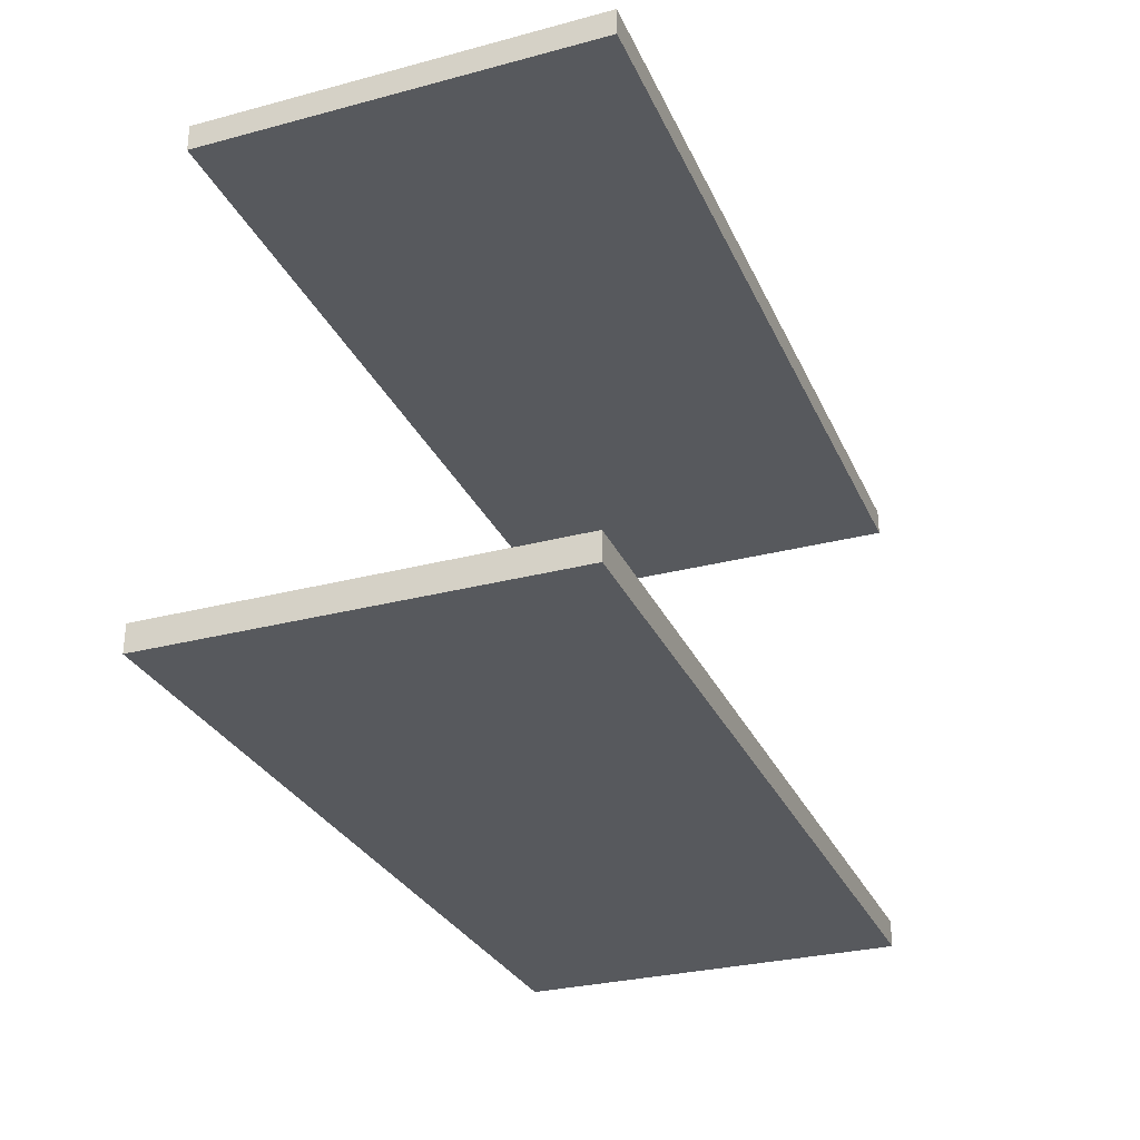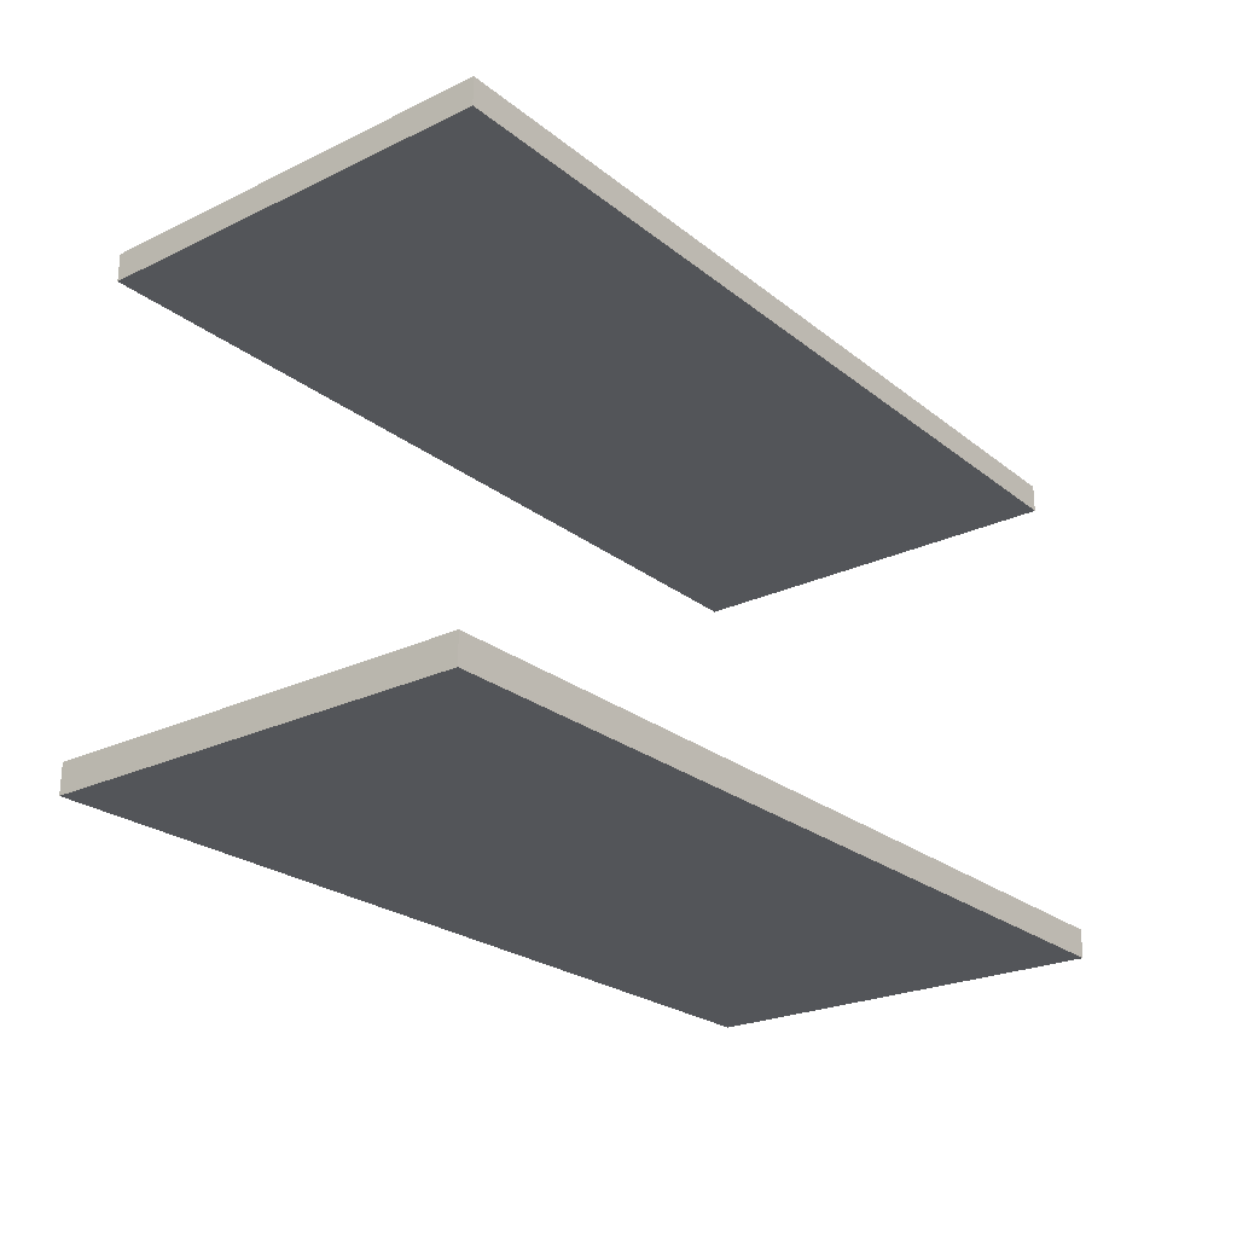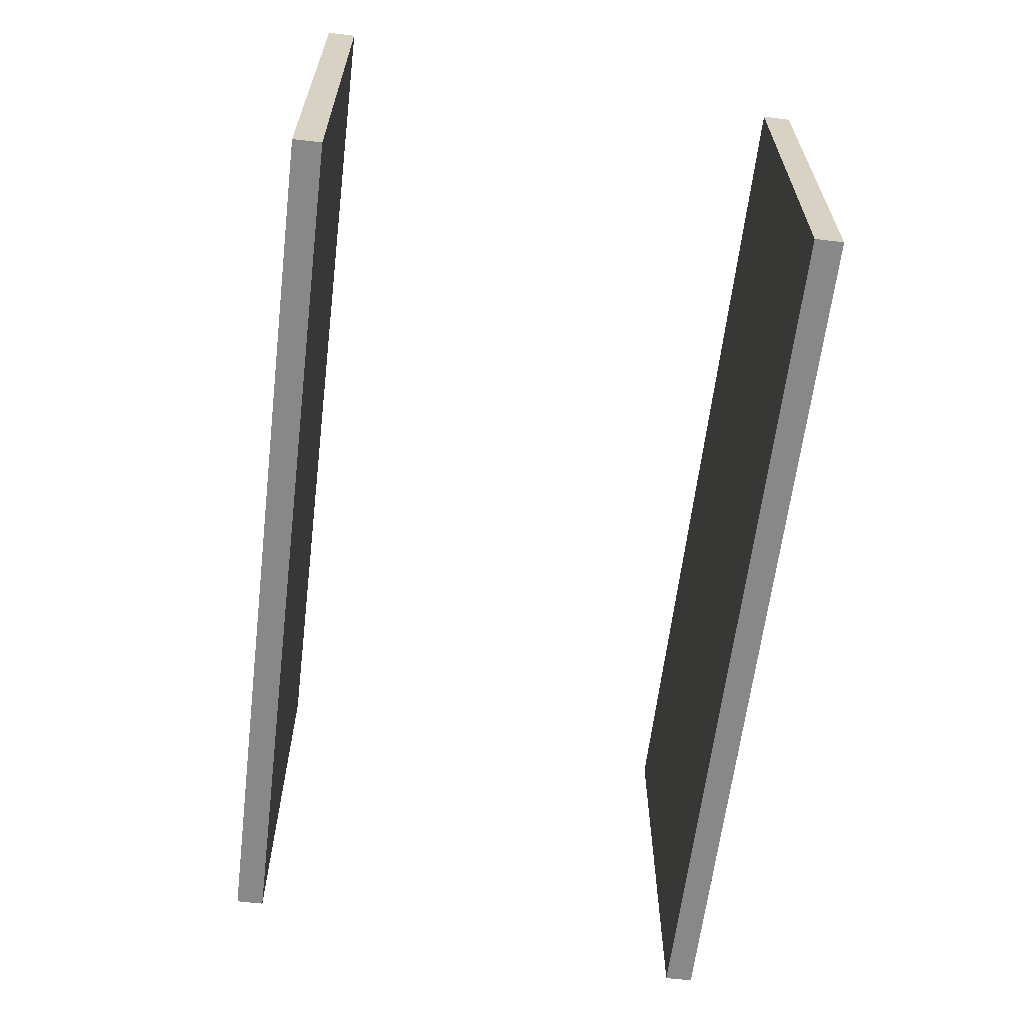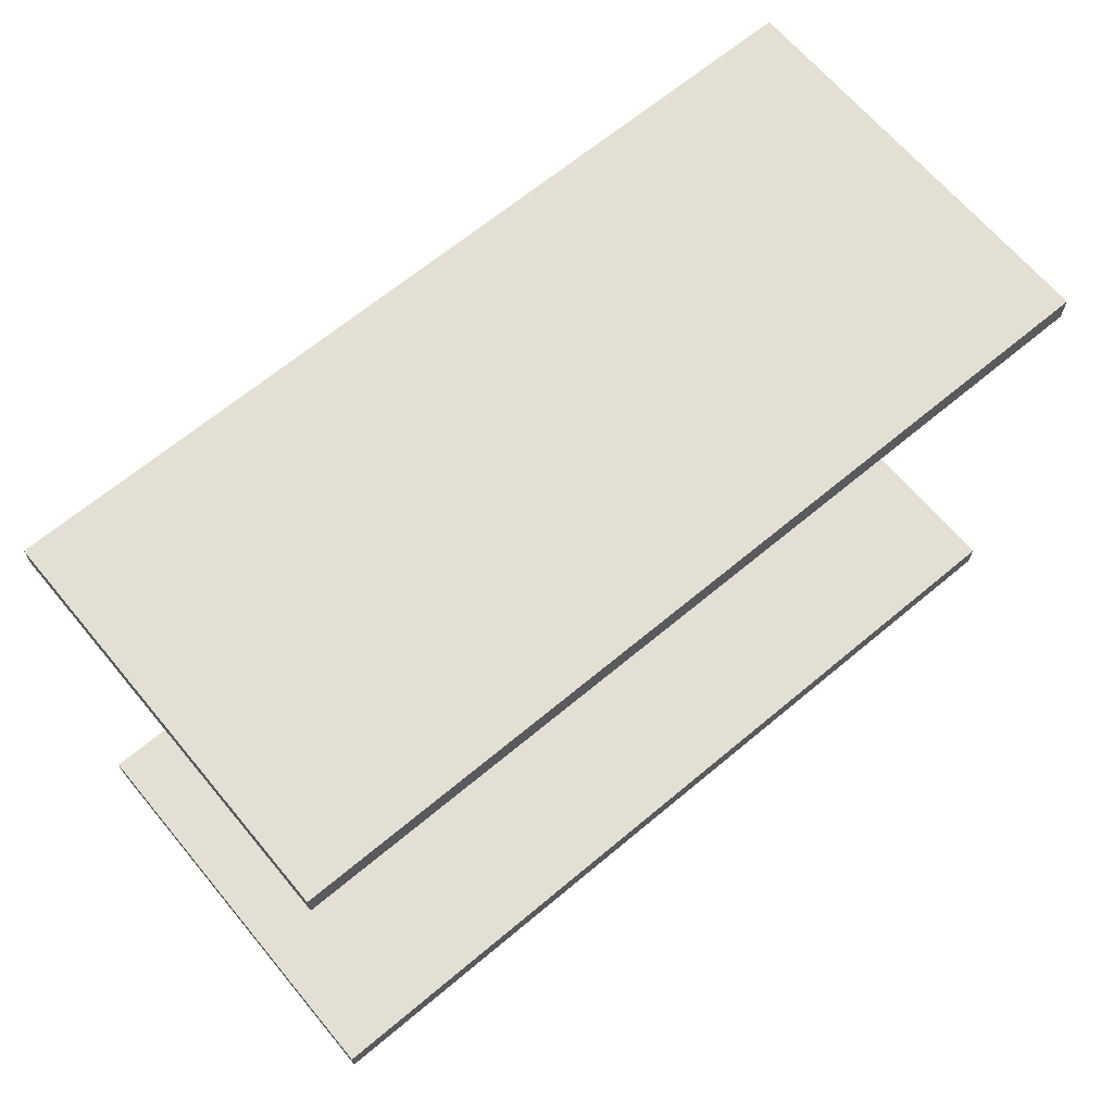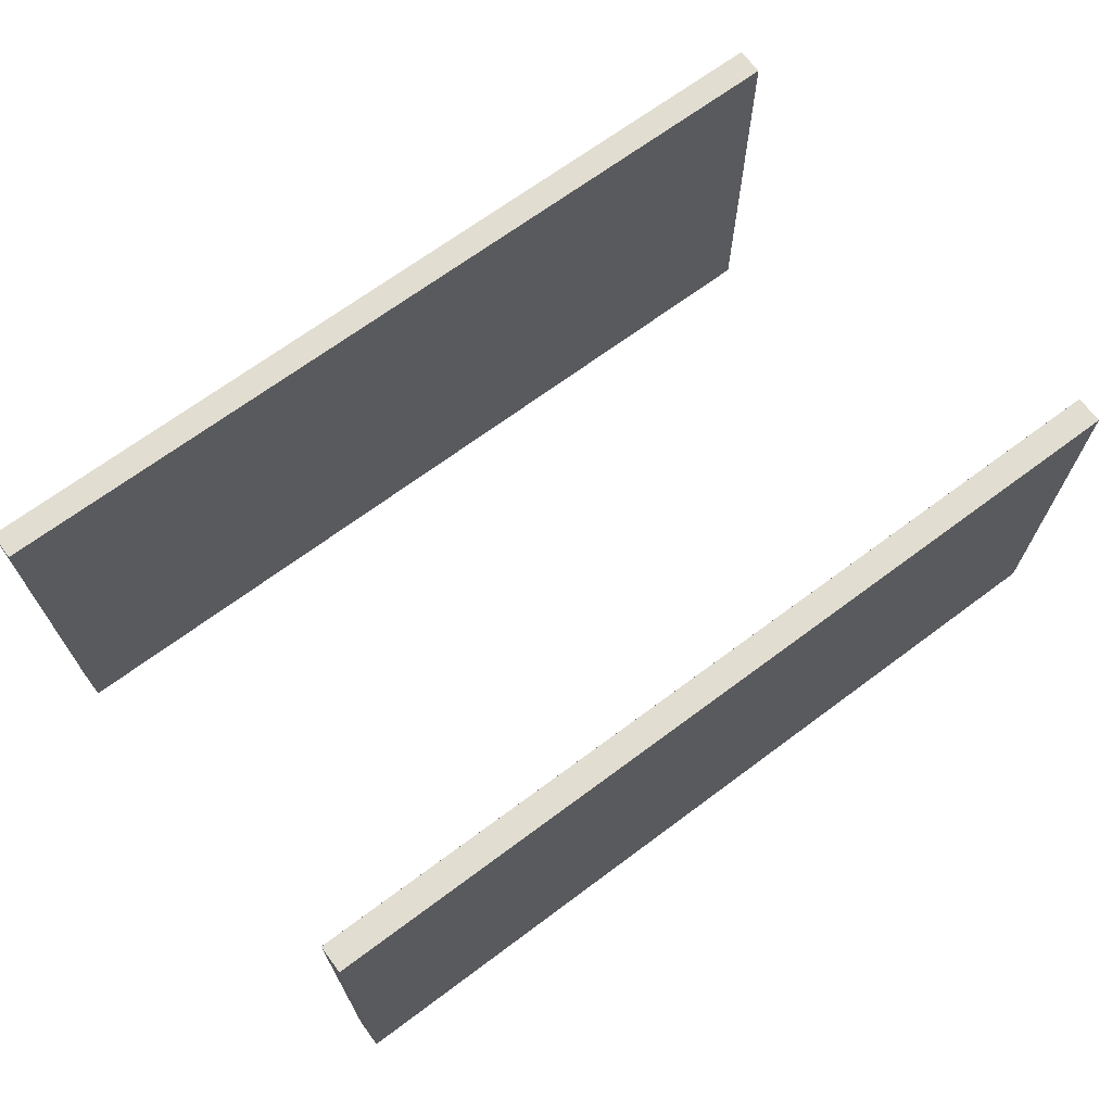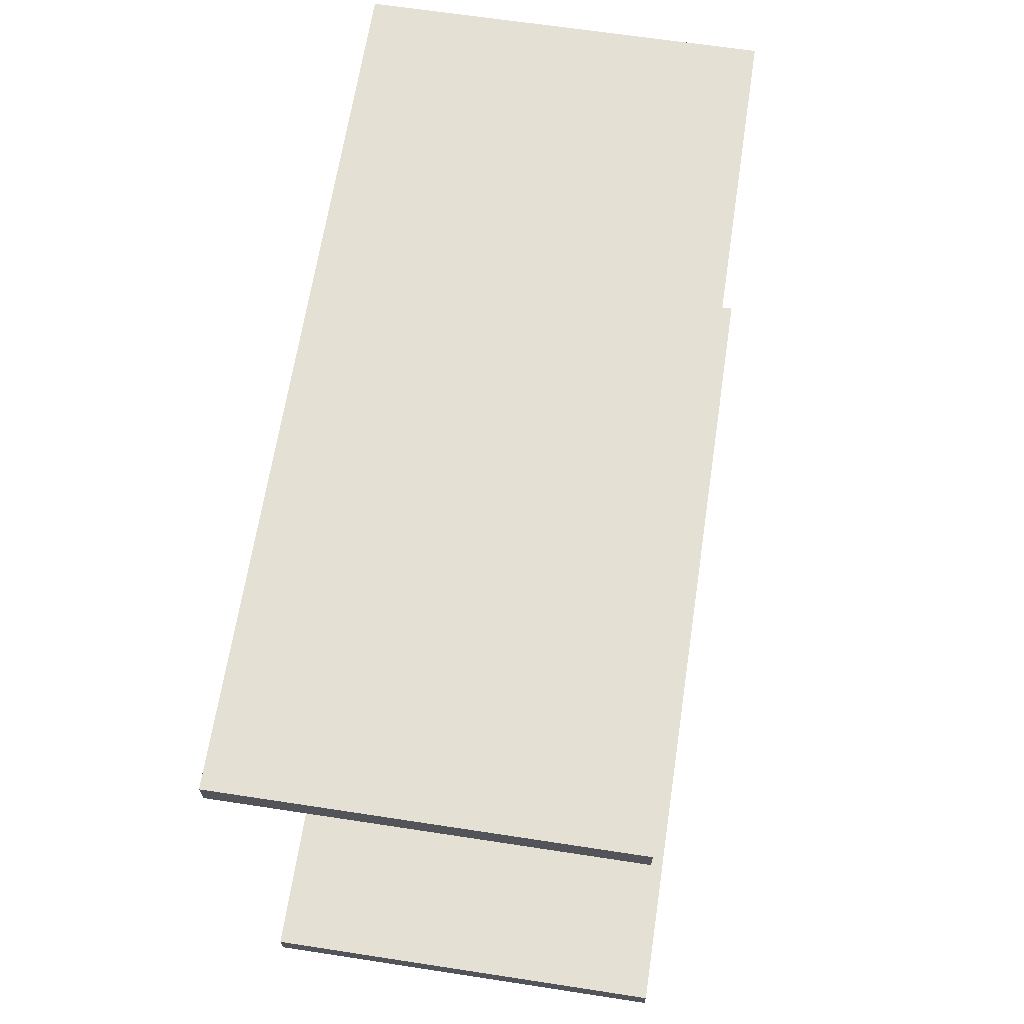
<metadata>
{"format":"obj","ext":"obj","renderer":"f3d","projection":"perspective","resolution":1024,"background":"white","views":[{"elev":-29.6,"azim":111.2,"up":"+Z"},{"elev":-24.3,"azim":-51.9,"up":"+Z"},{"elev":-62.9,"azim":83.1,"up":"+Y"},{"elev":66.7,"azim":-39.9,"up":"+Z"},{"elev":68.6,"azim":143.3,"up":"+Y"},{"elev":65.8,"azim":-81.3,"up":"+Z"}]}
</metadata>
<code>
o Cube.001
v -3.386 -0.7762 1.227
v -3.386 1.224 1.227
v -3.386 -0.7762 1.363
v -3.386 1.224 1.363
v 0.9154 -0.7762 1.227
v 0.9154 1.224 1.227
v 0.9154 -0.7762 1.363
v 0.9154 1.224 1.363
v -3.524 -0.9097 -1.159
v -3.524 1.09 -1.159
v -3.524 -0.9097 -1.023
v -3.524 1.09 -1.023
v 0.7779 -0.9097 -1.159
v 0.7779 1.09 -1.159
v 0.7779 -0.9097 -1.023
v 0.7779 1.09 -1.023
f 10 12 11 9
f 12 16 15 11
f 16 14 13 15
f 14 10 9 13
f 9 11 15 13
f 14 16 12 10
f 2 4 3 1
f 4 8 7 3
f 8 6 5 7
f 6 2 1 5
f 1 3 7 5
f 6 8 4 2

</code>
